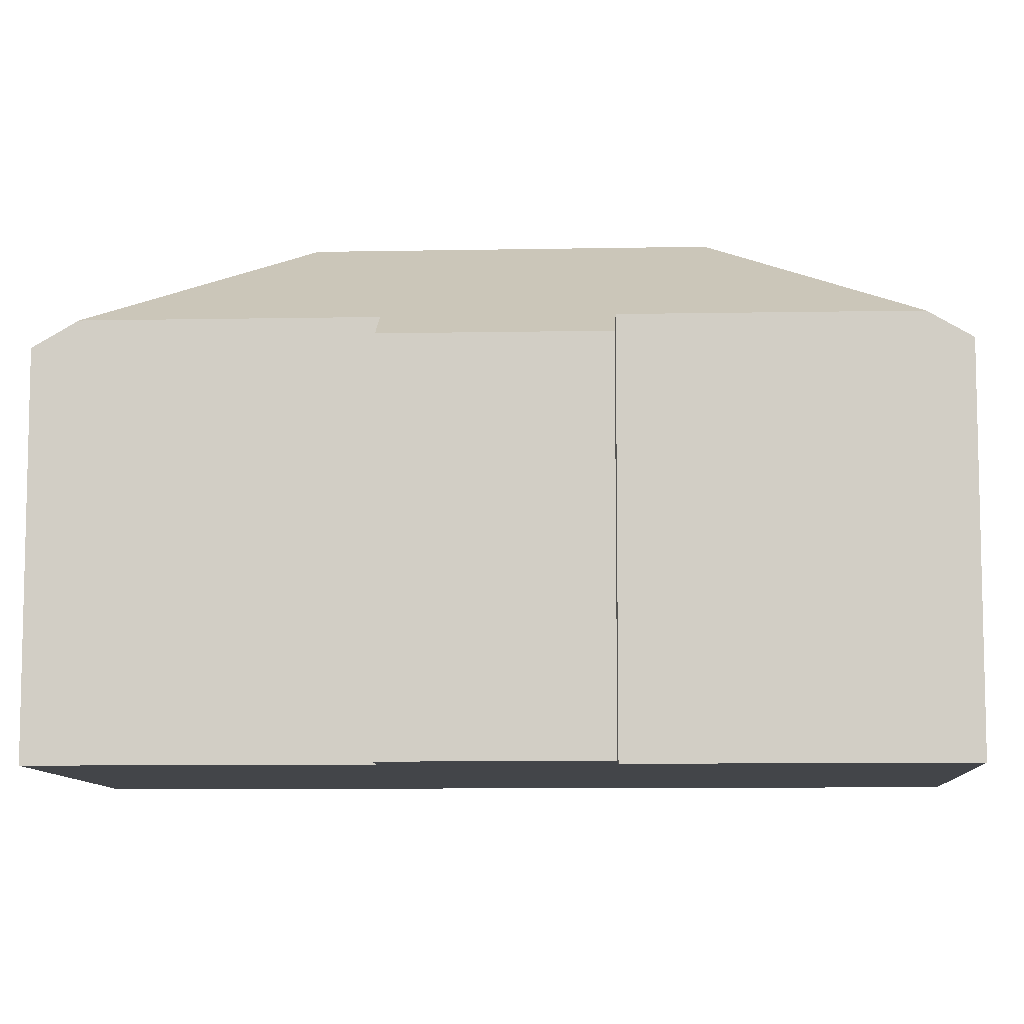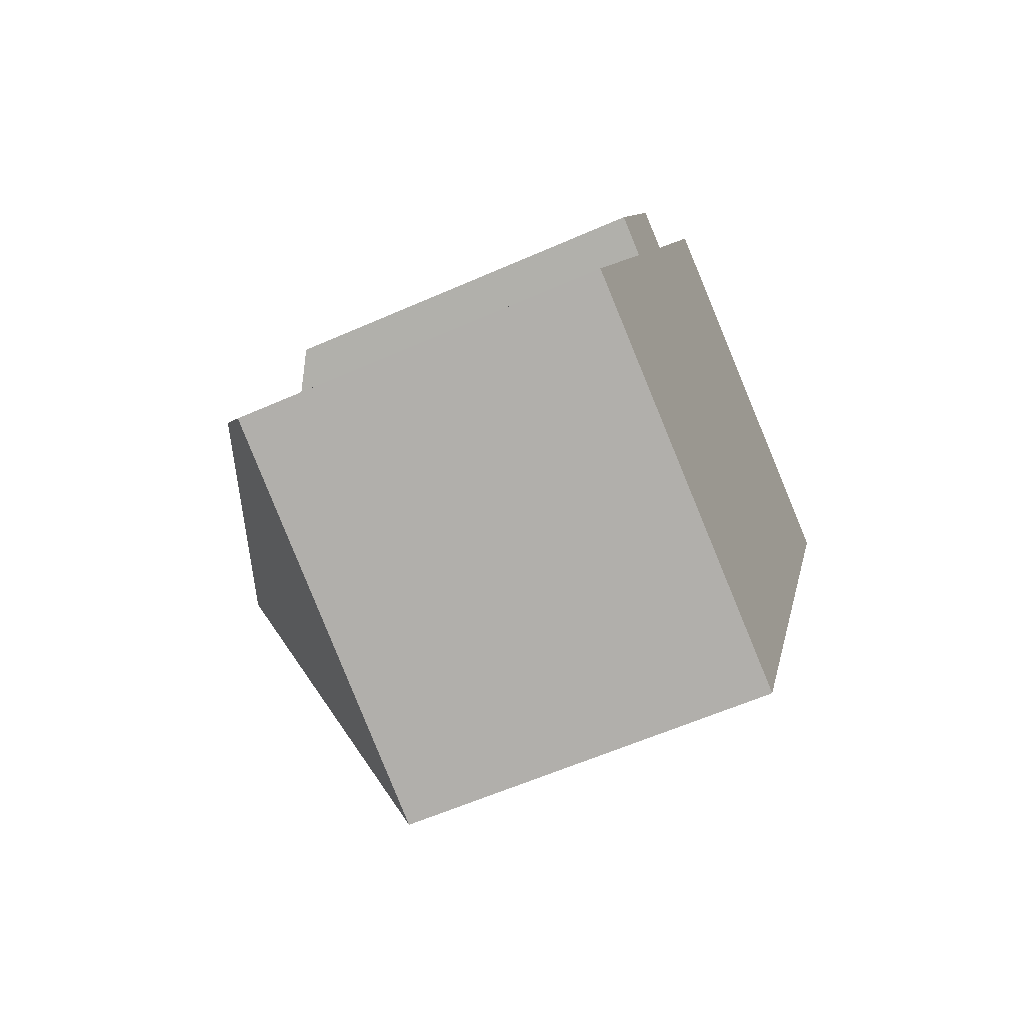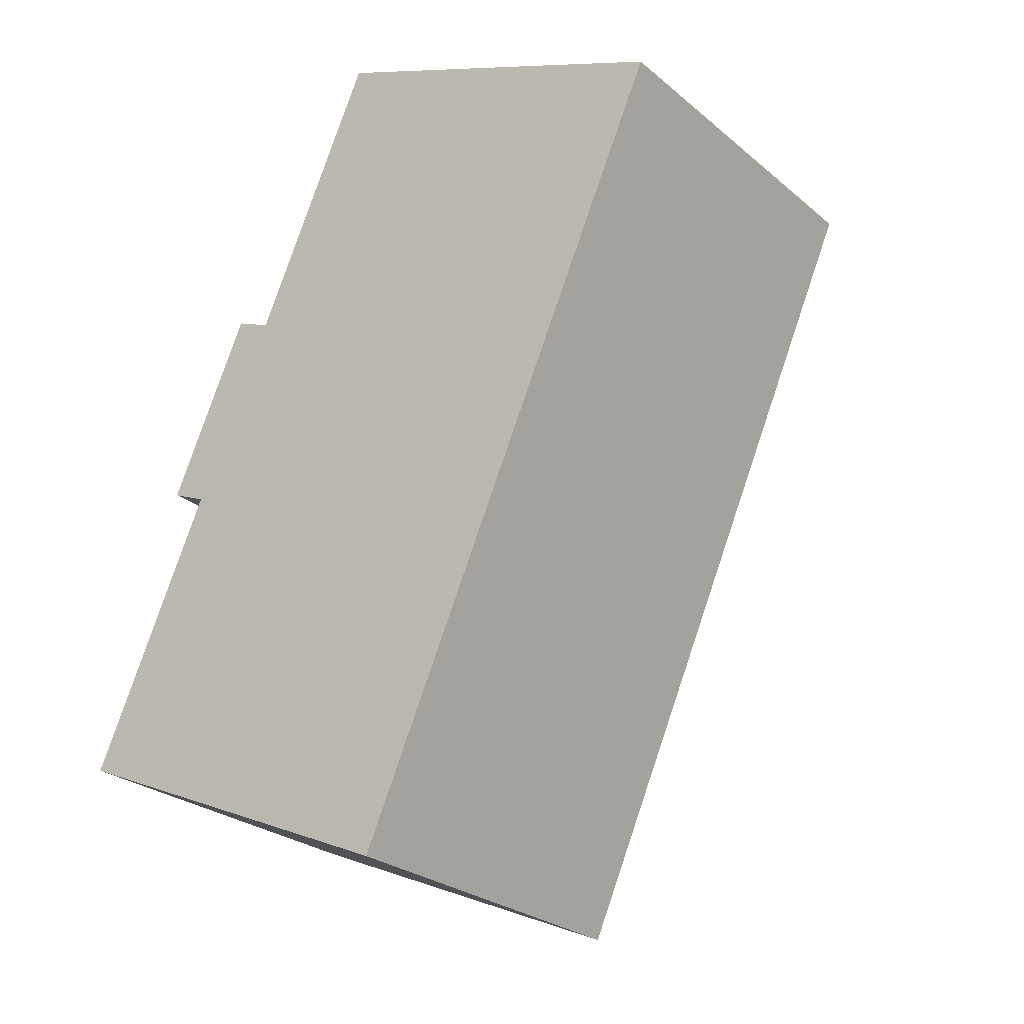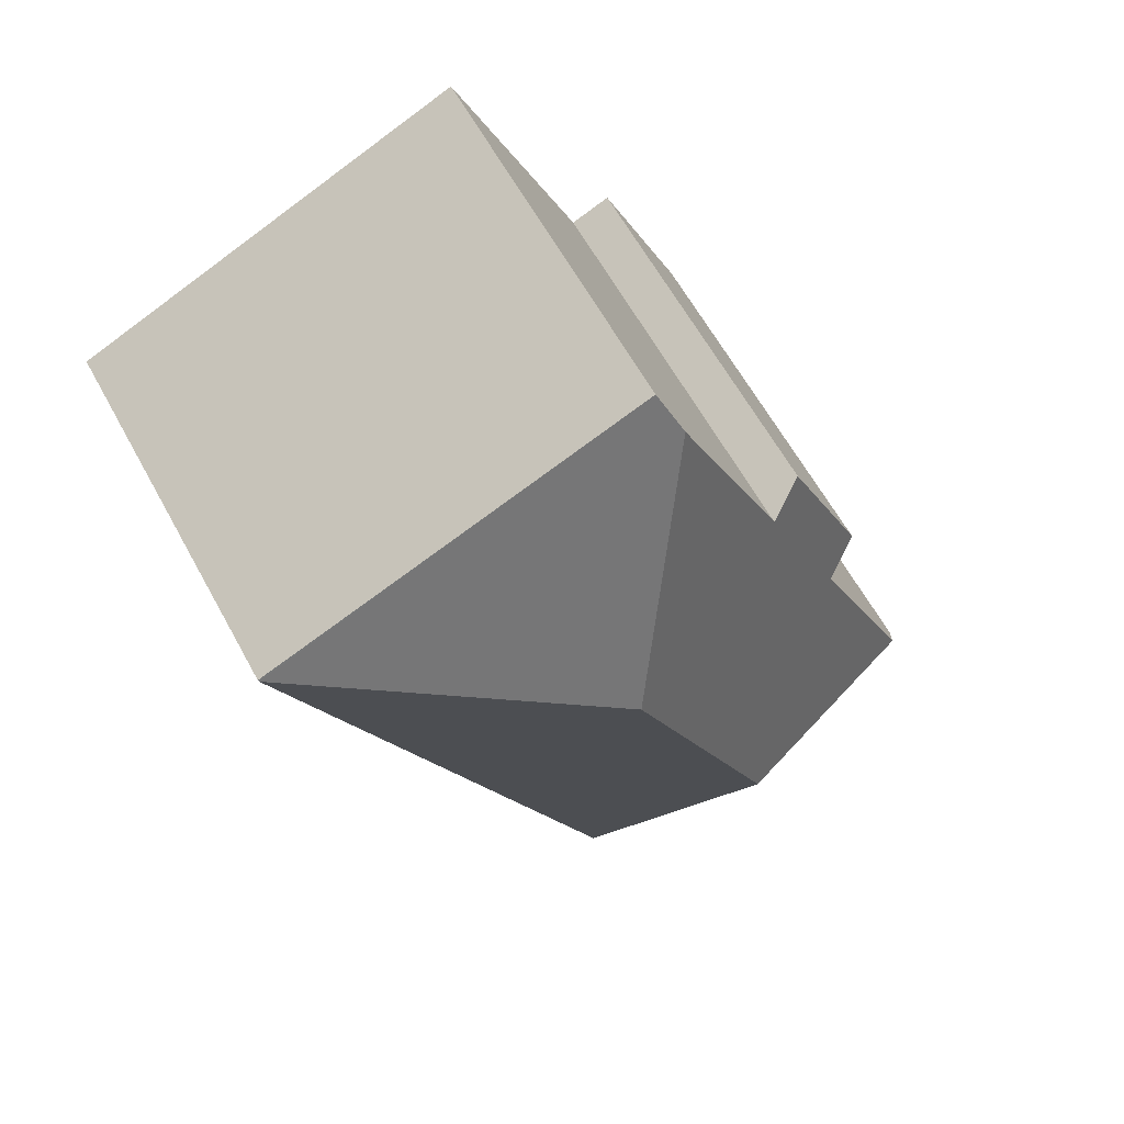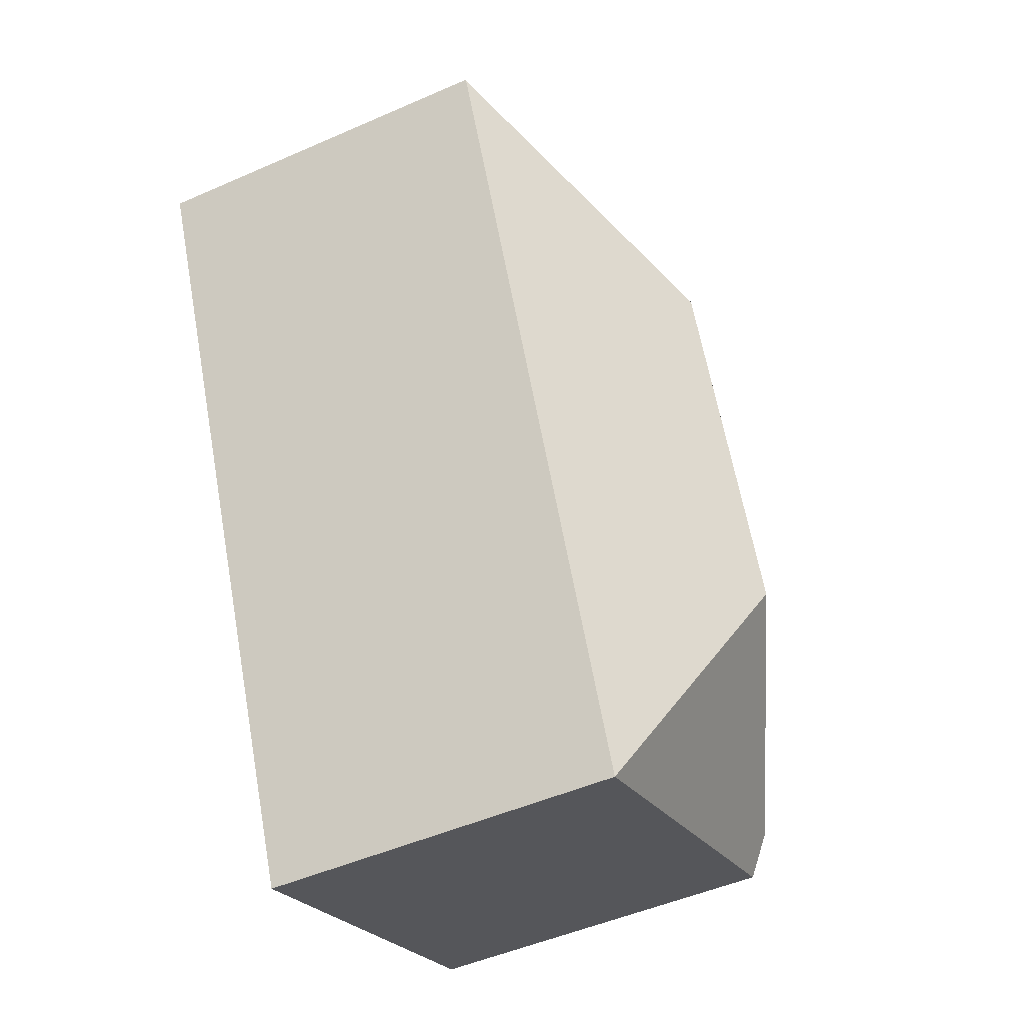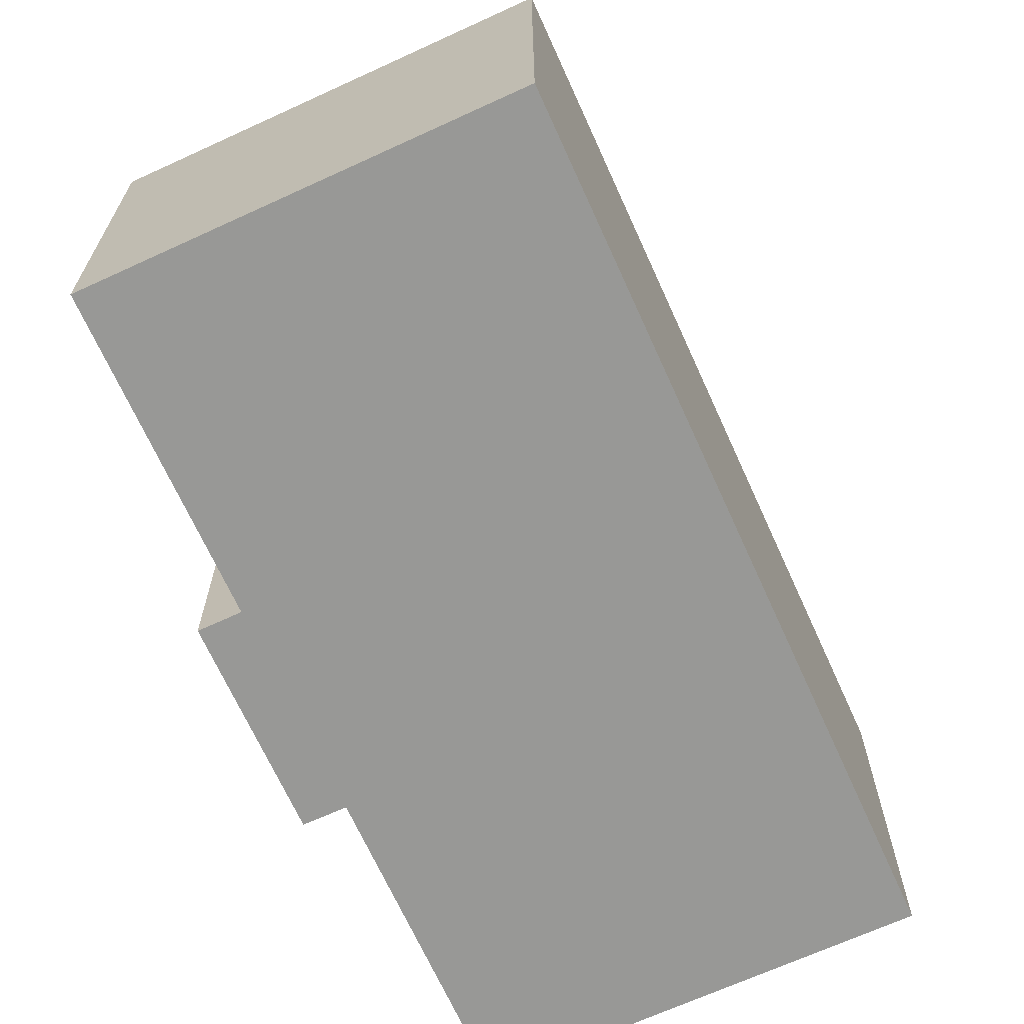
<metadata>
{"format":"obj","ext":"obj","renderer":"f3d","projection":"perspective","resolution":1024,"background":"white","views":[{"elev":-8.9,"azim":-63.1,"up":"+Y"},{"elev":-59.2,"azim":-65.5,"up":"+Z"},{"elev":-26.3,"azim":37.9,"up":"+Z"},{"elev":61.7,"azim":151.4,"up":"+Z"},{"elev":-49.4,"azim":115.9,"up":"+Z"},{"elev":-68.4,"azim":48.2,"up":"+Y"}]}
</metadata>
<code>
v  5.195 9.859 2.642
v  14.09 7.242 11.6
v  7.498 7.242 -3.295
v  8.139 9.859 9.295
v  6.58 7.243 14.9
v  14.11 7.222 11.63
v  6.253 7.715 14.16
v  3.96 7.242 -1.74
v  2.23 7.242 -0.98
v  0.334 7.722 0.756
v  0 7.242 4.434e-16
v  3.35 7.239 9.625
v  2.465 7.721 5.573
v  1.71 7.242 5.907
v  4.112 7.721 9.297
v  0 0 0
v  2.465 -3.412e-16 5.573
v  0.334 -4.629e-17 0.756
v  1.71 -3.617e-16 5.907
v  3.35 -5.894e-16 9.625
v  4.112 -5.693e-16 9.297
v  6.58 -9.125e-16 14.9
v  6.253 -8.669e-16 14.16
v  7.498 2.018e-16 -3.295
v  3.96 1.065e-16 -1.74
v  2.23 6.001e-17 -0.98
v  14.11 -7.124e-16 11.63
v  14.09 -7.105e-16 11.6
g defaultobject
f 1 2 3
f 2 1 4
f 2 5 6
f 5 2 4
f 5 4 7
f 8 1 3
f 1 8 9
f 1 9 10
f 10 9 11
f 12 13 14
f 13 1 10
f 1 13 4
f 4 13 15
f 15 13 12
f 4 15 7
f 11 13 10
f 13 11 16
f 13 16 17
f 17 16 18
f 19 12 14
f 12 19 20
f 21 7 15
f 7 21 5
f 5 21 22
f 22 21 23
f 17 14 13
f 14 17 19
f 24 8 3
f 8 24 9
f 9 24 11
f 11 24 16
f 16 24 25
f 16 25 26
f 12 21 15
f 21 12 20
f 22 6 5
f 6 22 27
f 6 28 2
f 28 6 27
f 28 3 2
f 3 28 24
f 22 28 27
f 28 22 24
f 24 22 23
f 24 23 21
f 24 21 20
f 24 20 17
f 17 20 19
f 24 17 18
f 24 18 25
f 25 18 16
f 25 16 26

</code>
